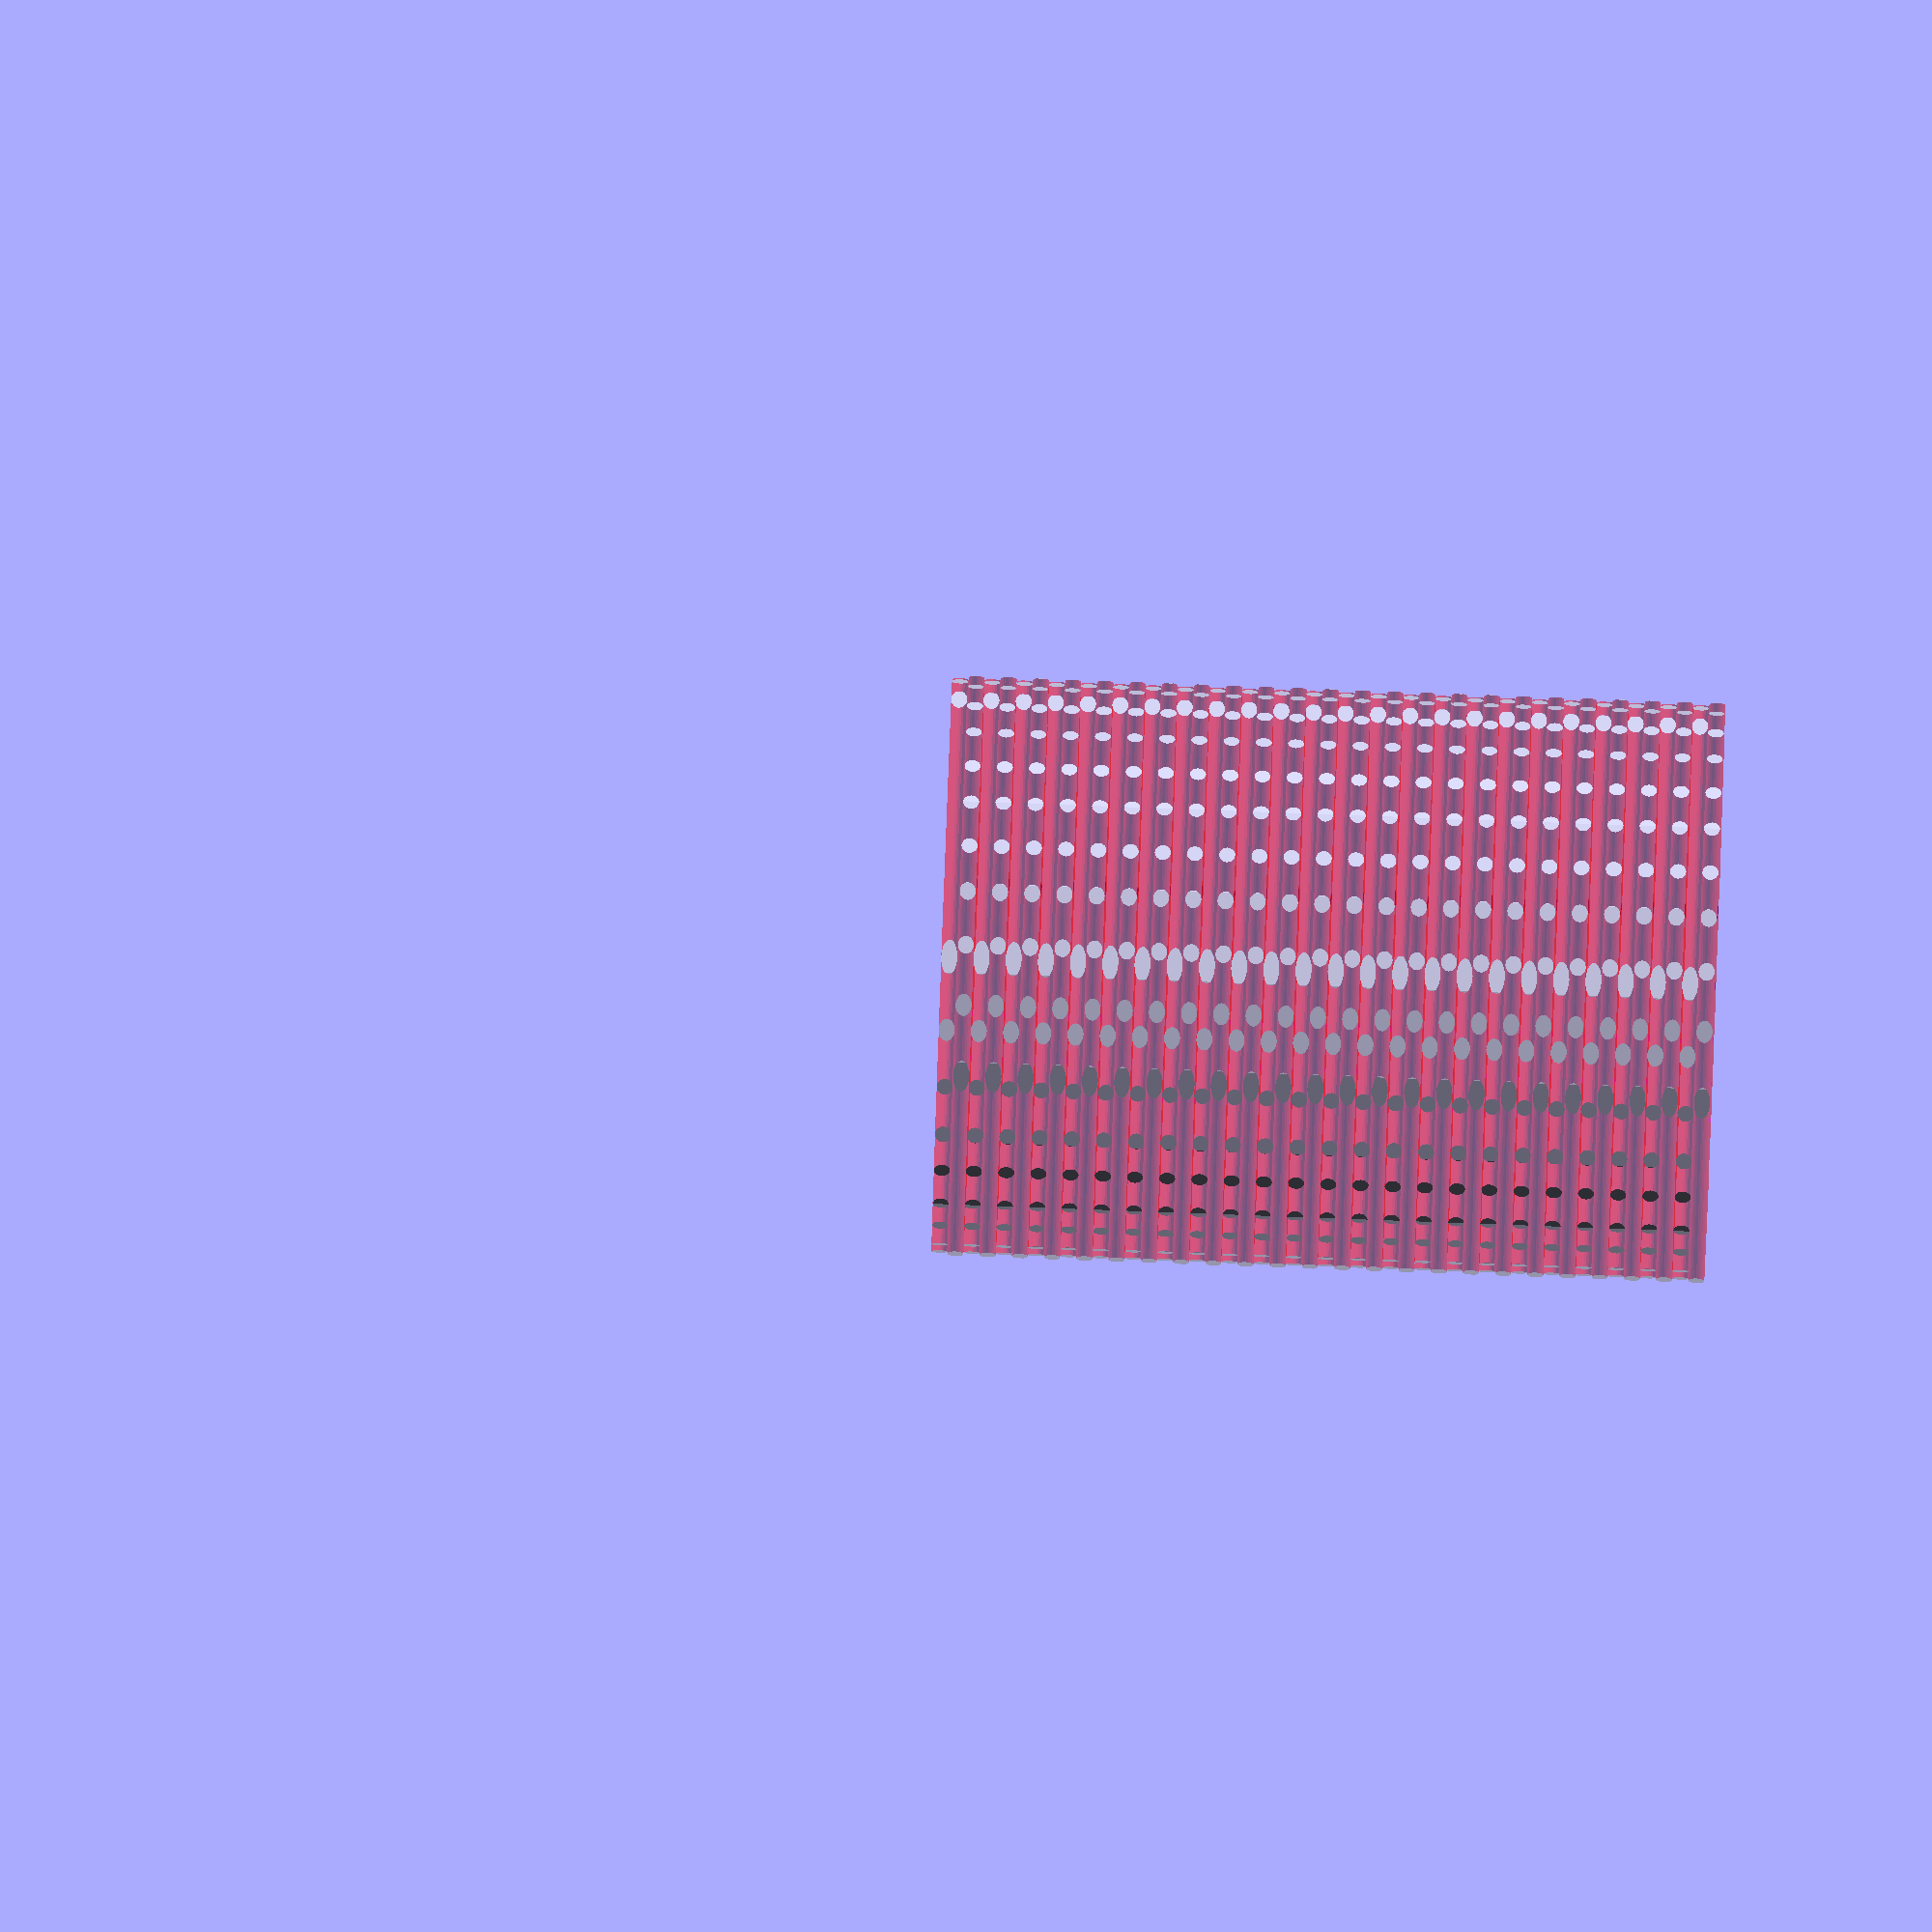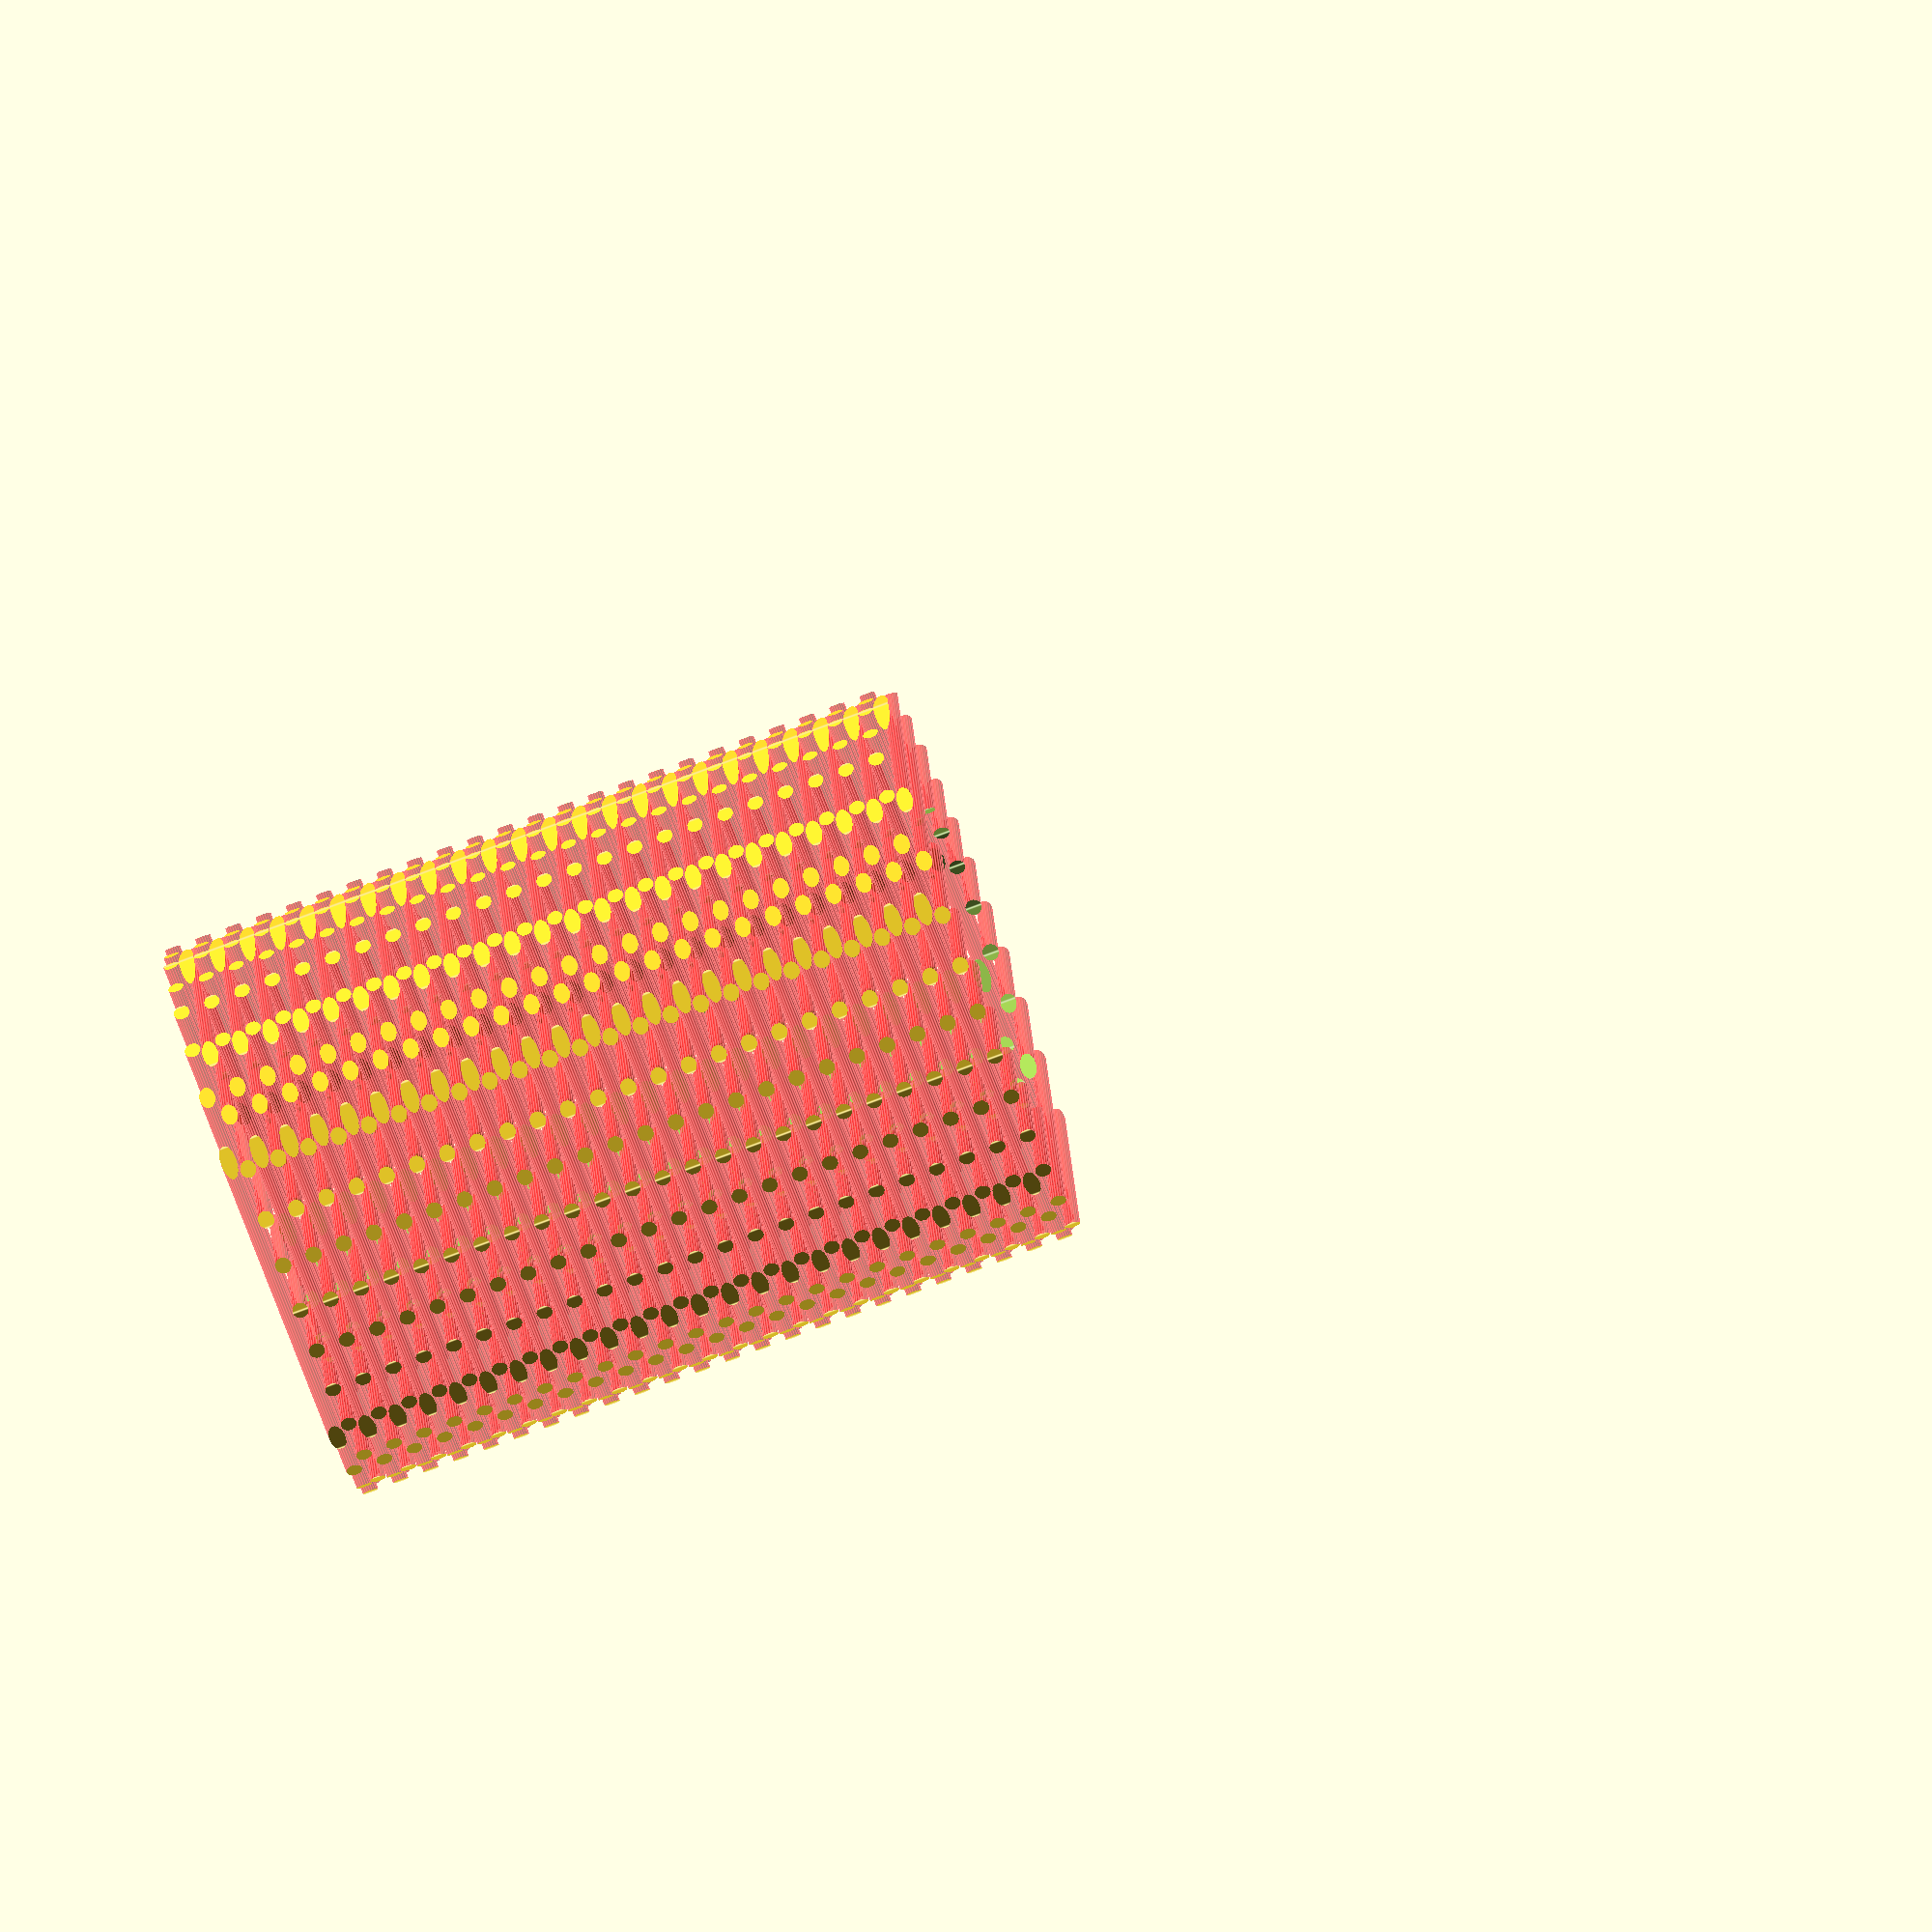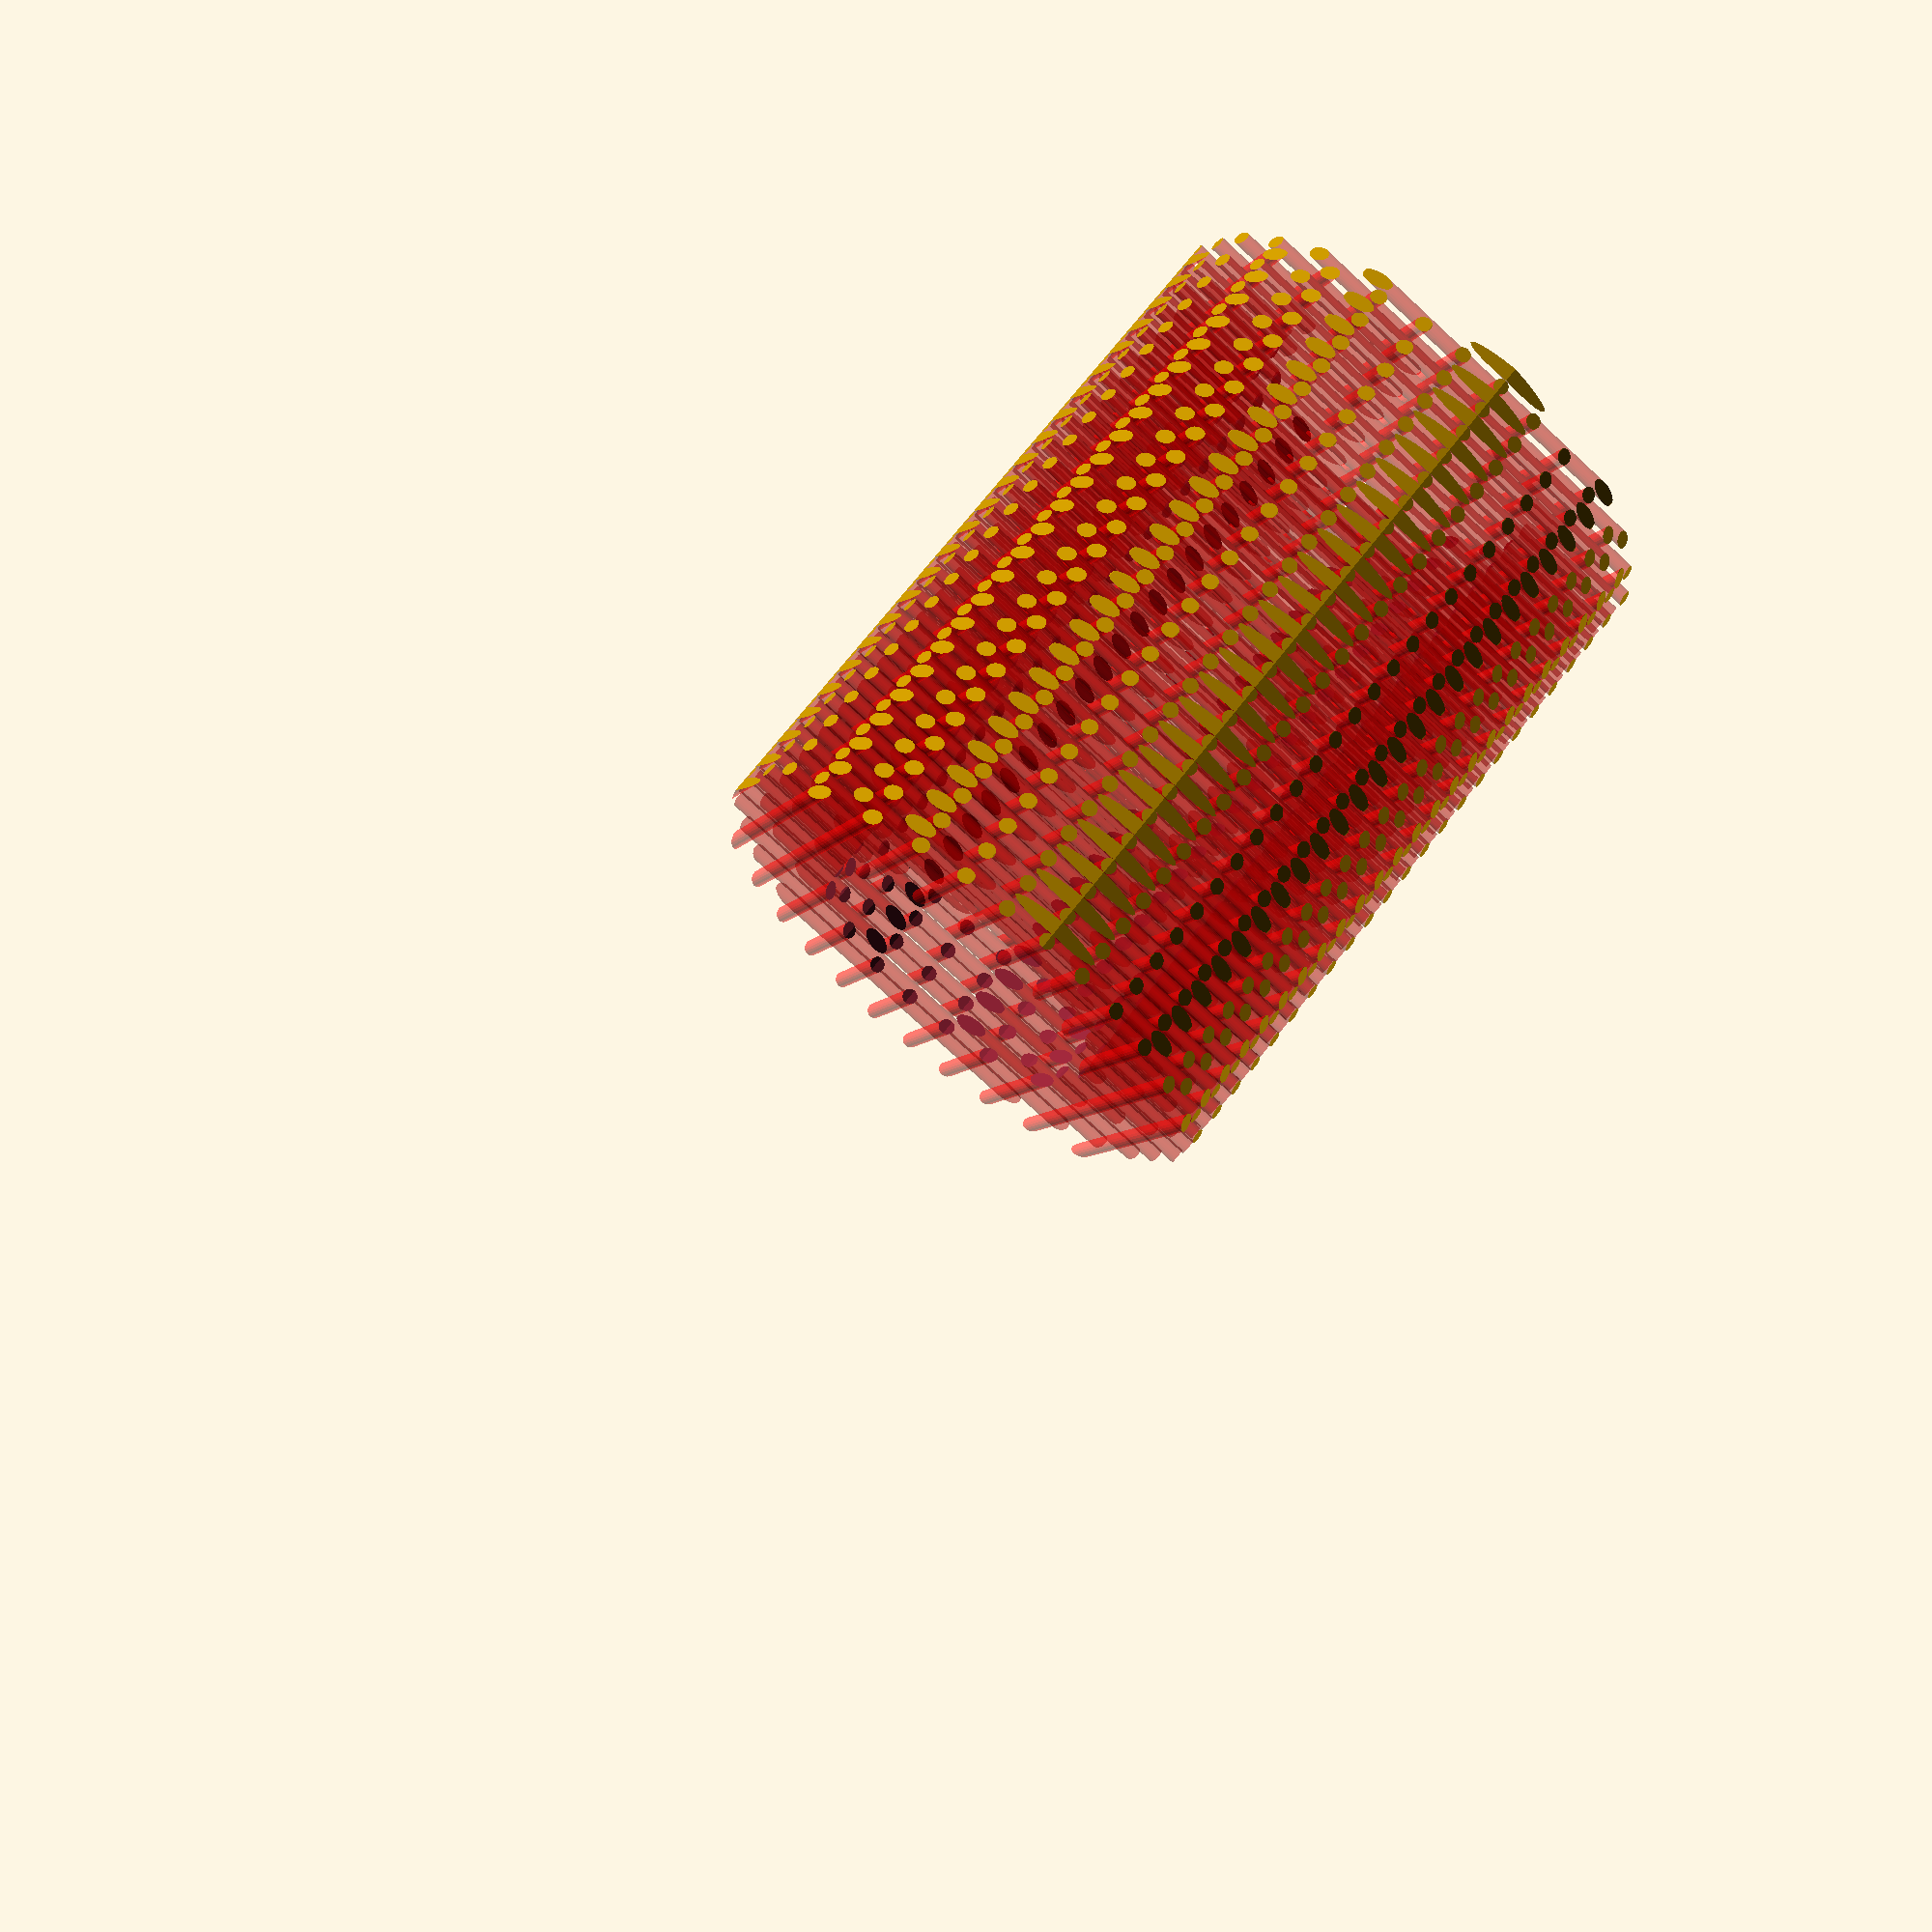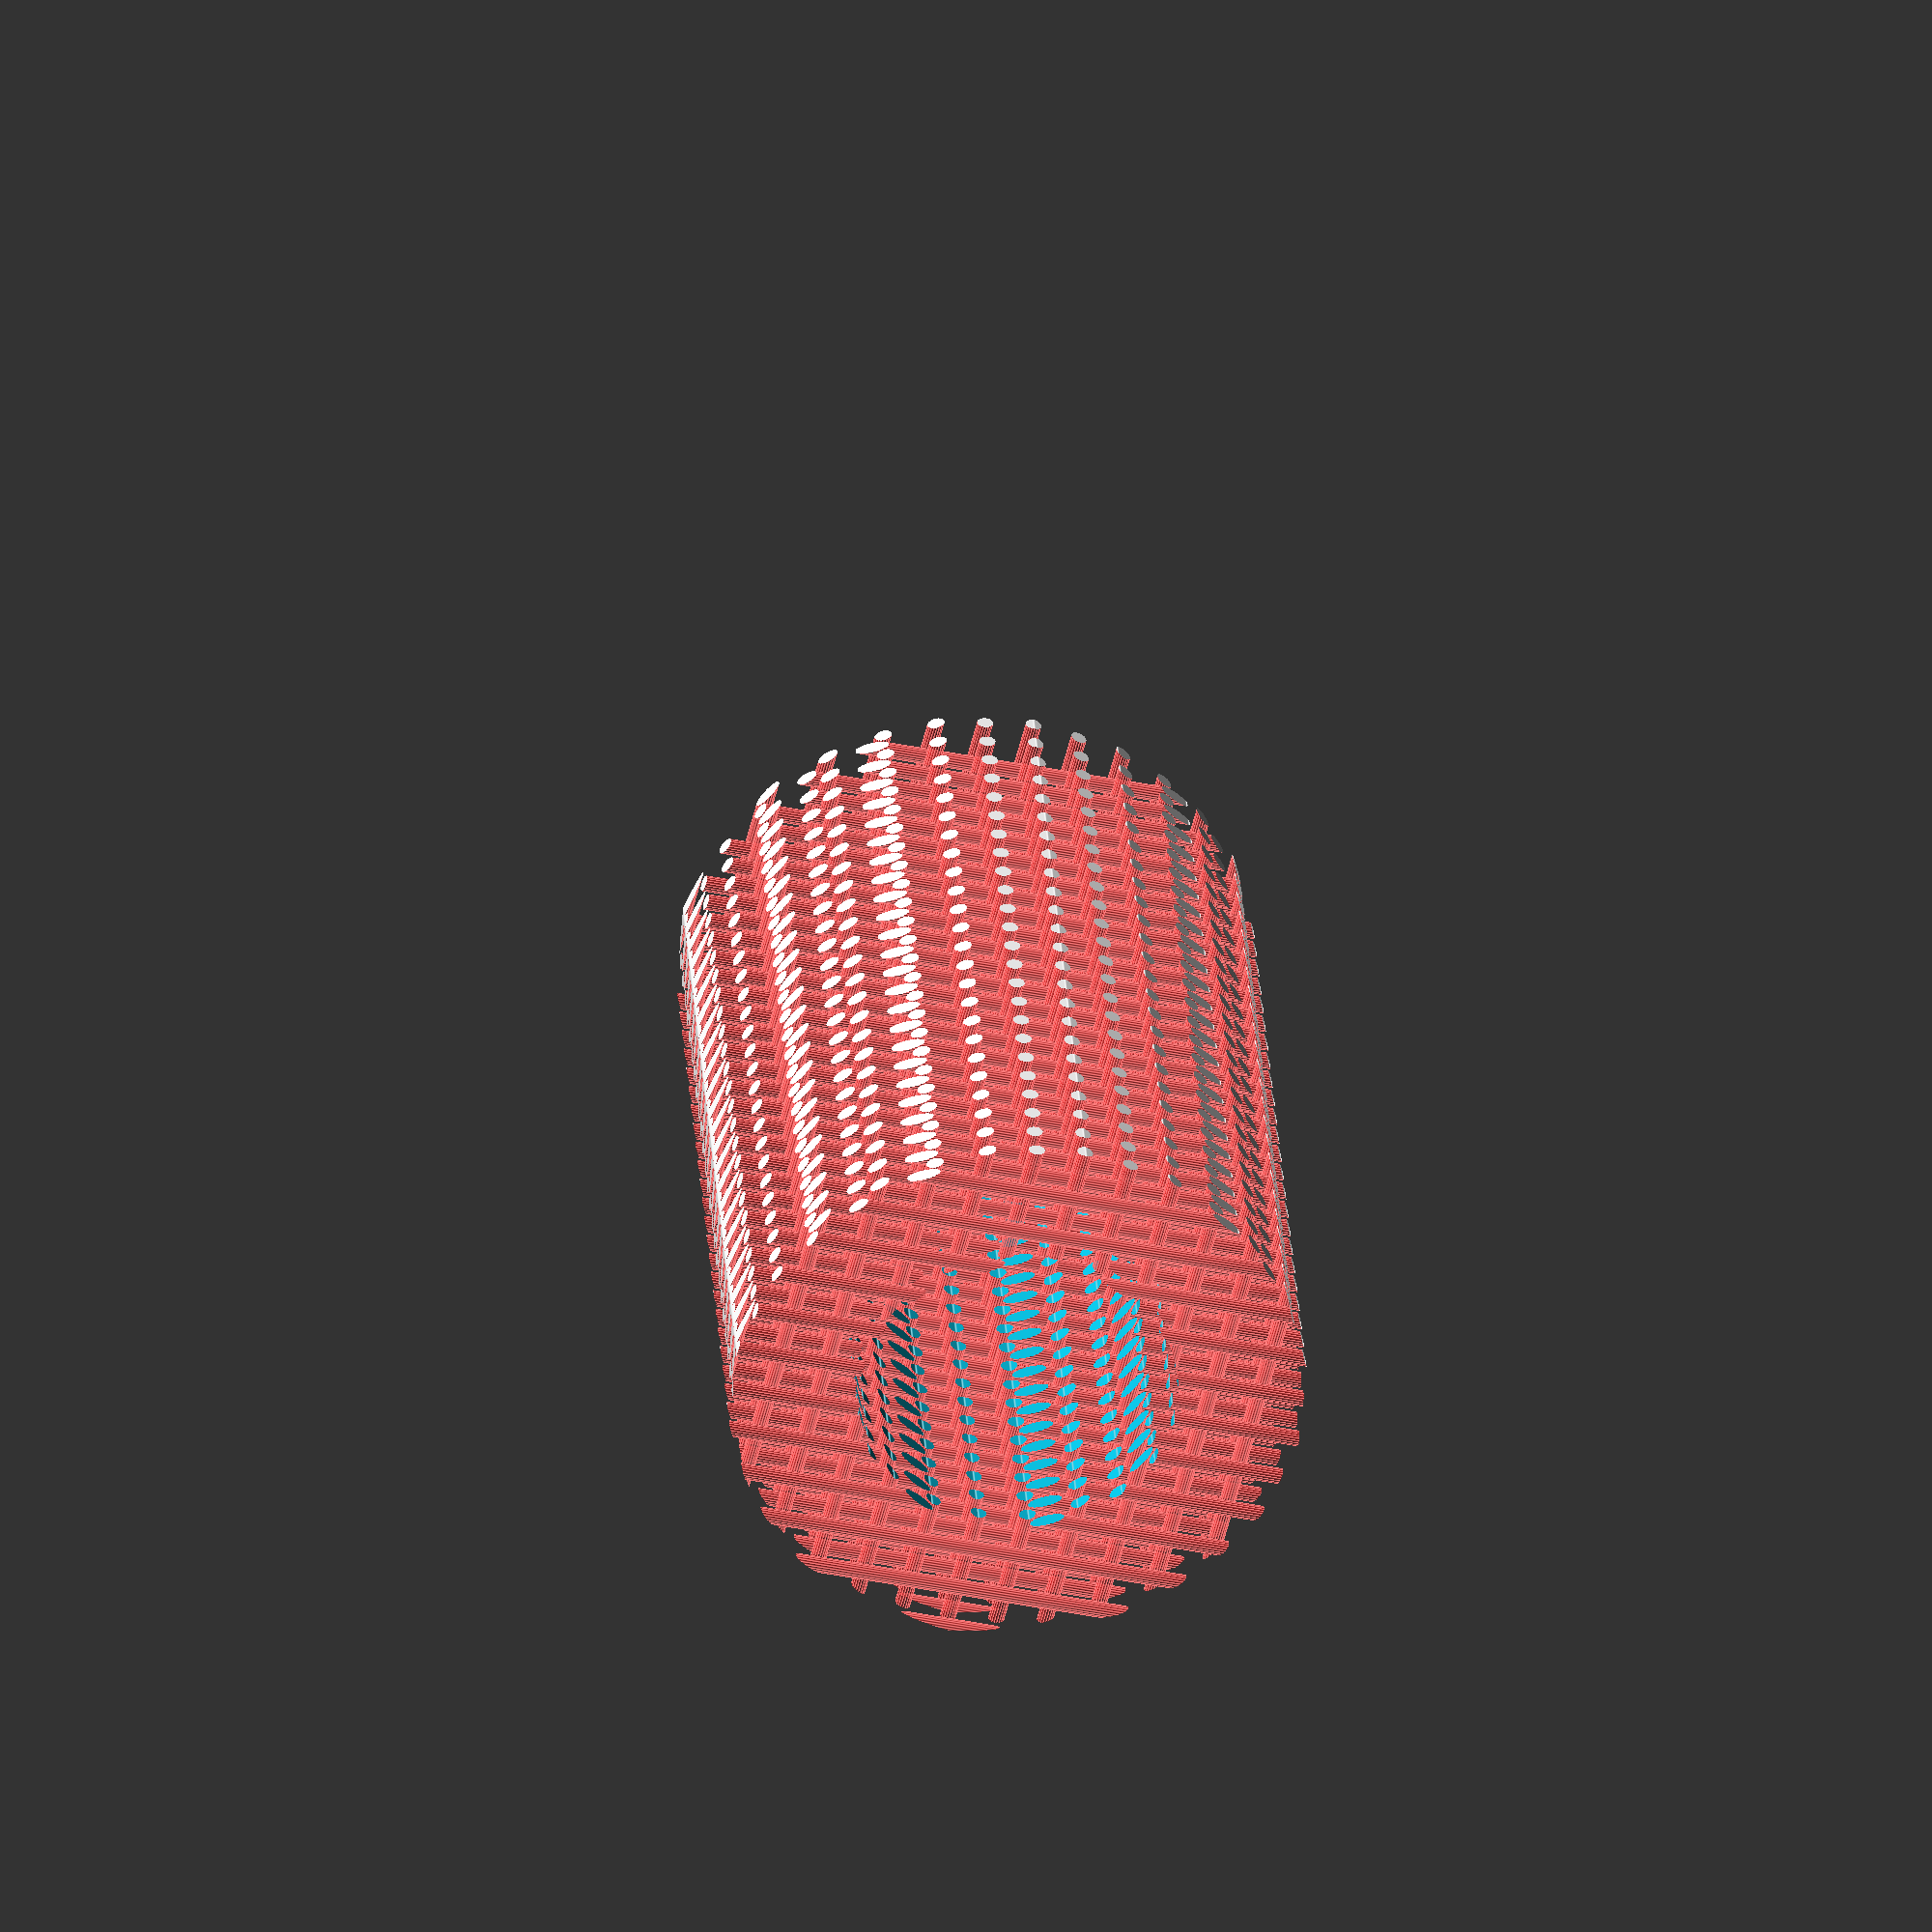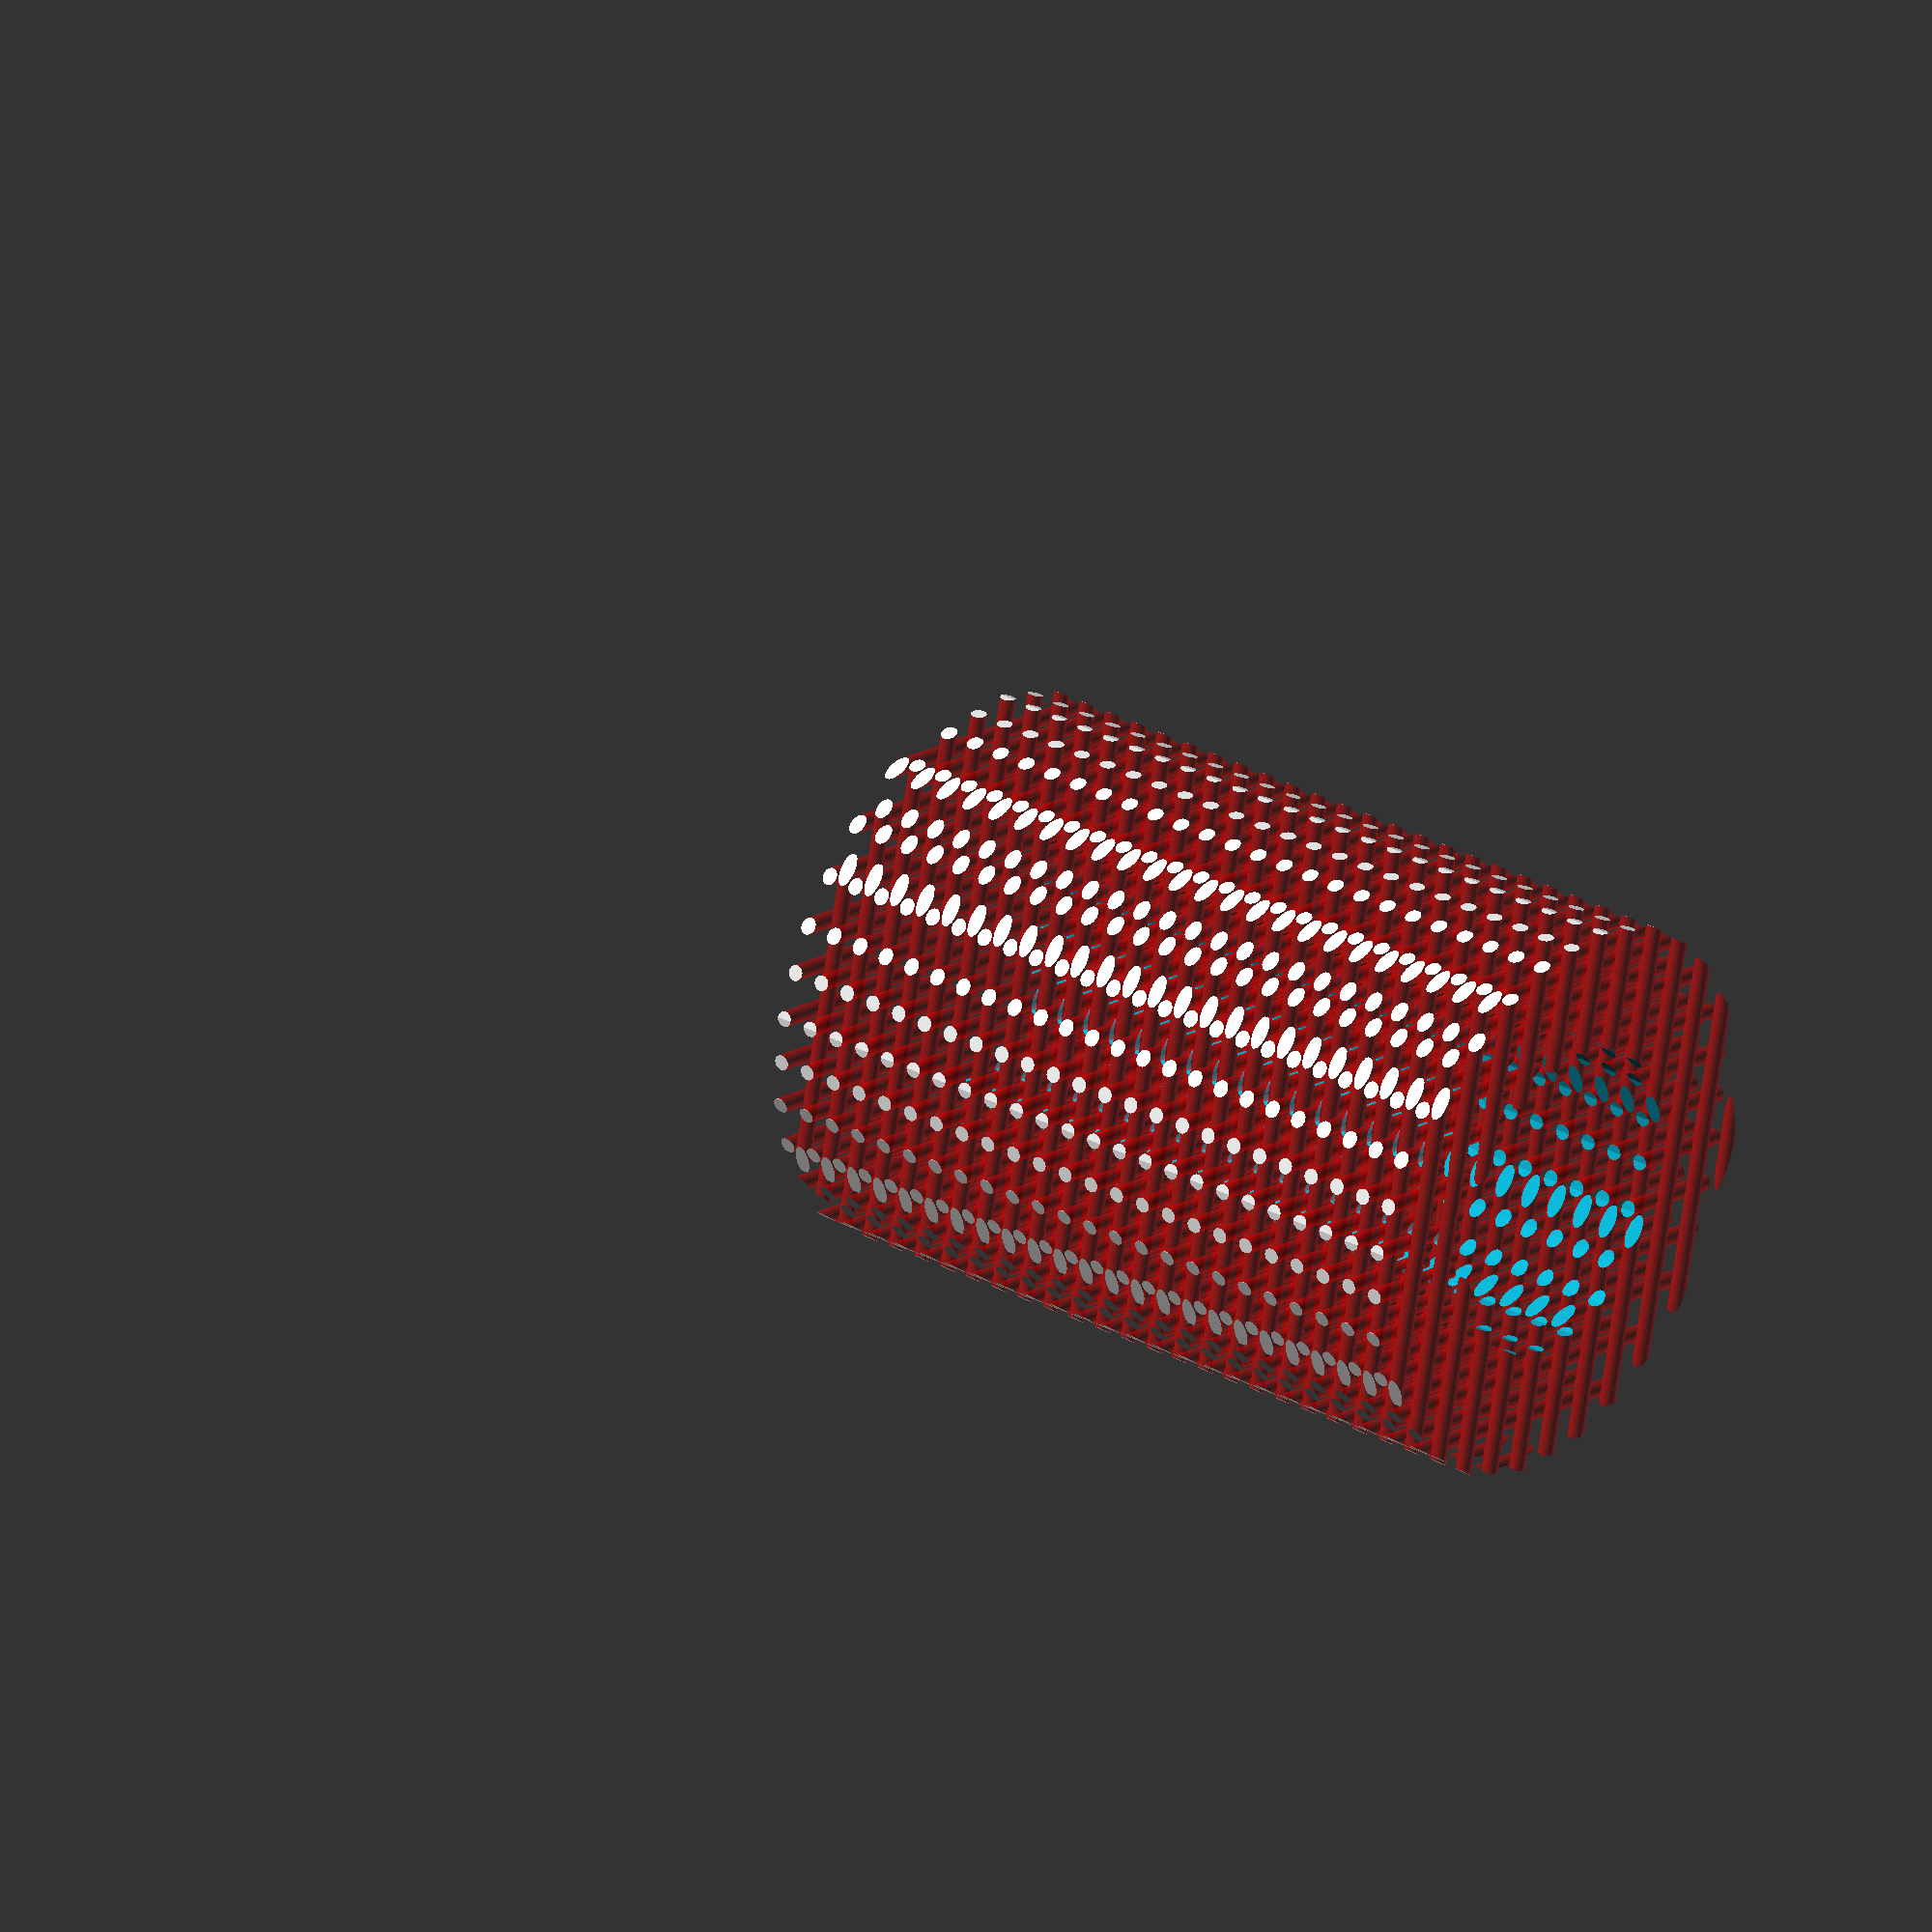
<openscad>



d1 = 3;
d2 = d1*20; 

fn = 20;

i = 12;
j = 2*i;
multiplier = 3;

shift_x = d1*multiplier;
shift_z = d1;
h1 = j*d1*2;

width_x = shift_x*i;


module lattice(c1){
   translate([-width_x/2,0,-h1/2])
   for ( jj = [1:1:j]){     
   for ( ii = [1:1:i]){
   color(c1, .5)
   translate([ii*shift_x, 2*jj*shift_z, 0])
   rotate([0, 0, 0]) 
   cylinder(h=h1, d=d1, $fn=fn);
    }}}
    
module lattice_with_hole(){
    difference(){
        
    union(){ 
    rotate([90,0,0]) lattice("red");
    translate([0,0,d1]) rotate([90,0,90]) lattice("red");
    //translate([d1,0,h1/2]) bioprint("green");
    //translate([0,d1,d1+h1/2]) rotate([0,0,90]) bioprint("green"); 
        }
    
   cylinder(h=3*h1, d=d2, $fn=fn);
    }}
    
module hollow_tube(){
    difference(){
    cylinder(h=2*h1, d=3*shift_x*i, $fn=fn);
    cylinder(h=2*h1, d=1*shift_x*i, $fn=fn);
    }}

module fdm_lattice(){
    difference(){
        lattice_with_hole();
        hollow_tube();
        }}

module bioprint(c1){
    translate([-width_x/2,0,-h1/2])
    for ( jj = [1:1:j]){     
    for ( ii = [1:1:i]){
        translate([ii*shift_x, 0, 2*jj*shift_z])
        color(c1, 0.15)
        cube([shift_x*0.90-d1,h1,d1], true);
    }}}
    
module bioprint_lattice(){
    translate([0,0,h1/2]) bioprint("green");
    translate([0,0,d1+h1/2]) rotate([0,0,90]) bioprint("yellow");
    }

module lattice_combined(){
    union(){
    rotate([90,0,0]) lattice("red");
    translate([0,0,d1]) rotate([90,0,90]) lattice("blue");
    
    translate([0,0,h1/2]) bioprint("green");
    translate([0,0,d1+h1/2]) rotate([0,0,90]) bioprint("yellow"); 
    }}

fdm_lattice();
       
  

</openscad>
<views>
elev=275.2 azim=150.6 roll=92.1 proj=o view=wireframe
elev=257.9 azim=82.2 roll=249.5 proj=o view=edges
elev=111.2 azim=112.1 roll=142.5 proj=p view=solid
elev=144.7 azim=256.2 roll=4.0 proj=o view=edges
elev=148.3 azim=346.0 roll=53.1 proj=o view=wireframe
</views>
